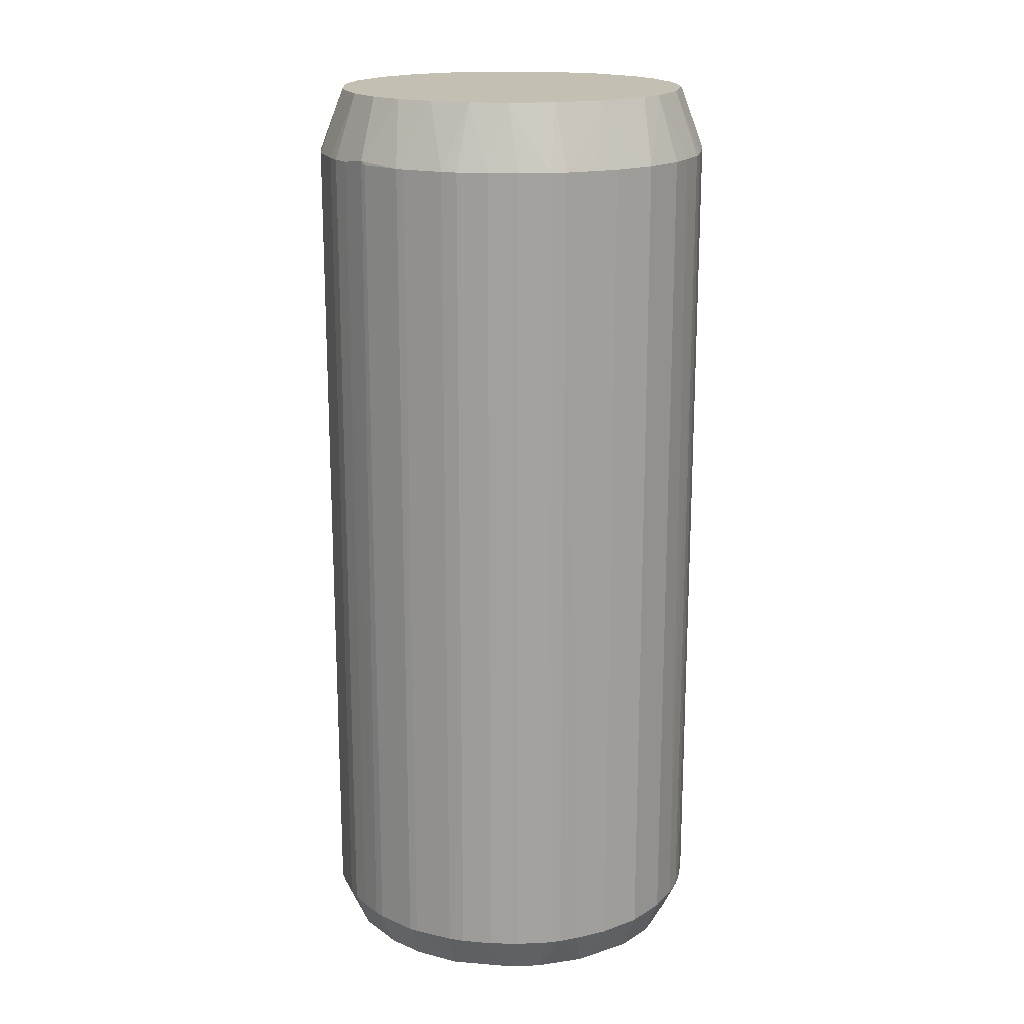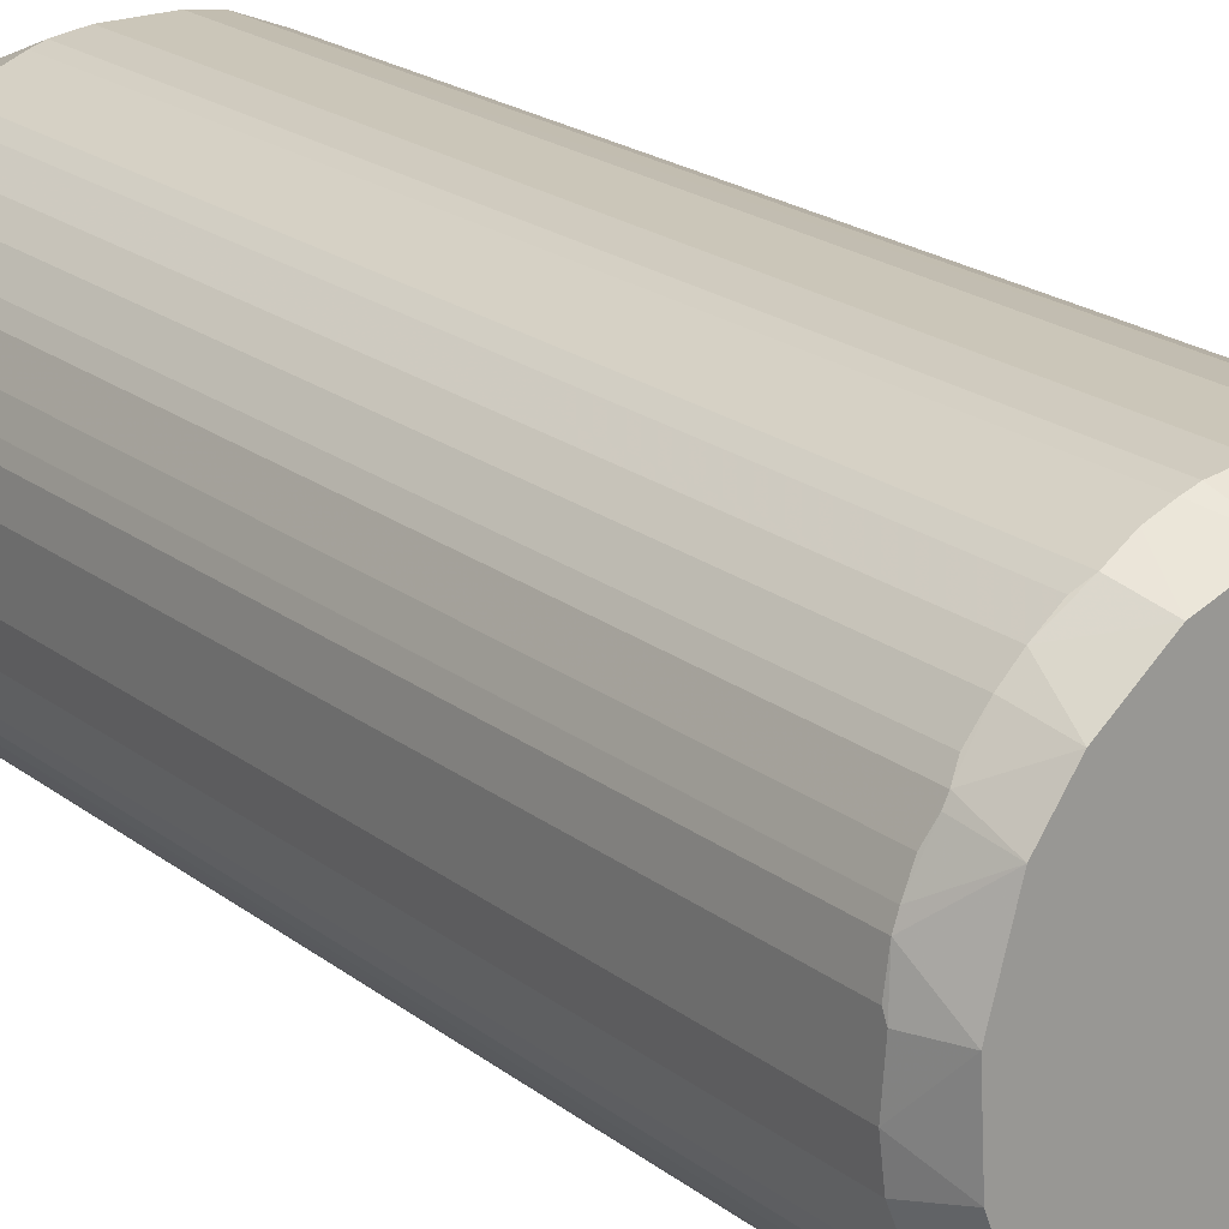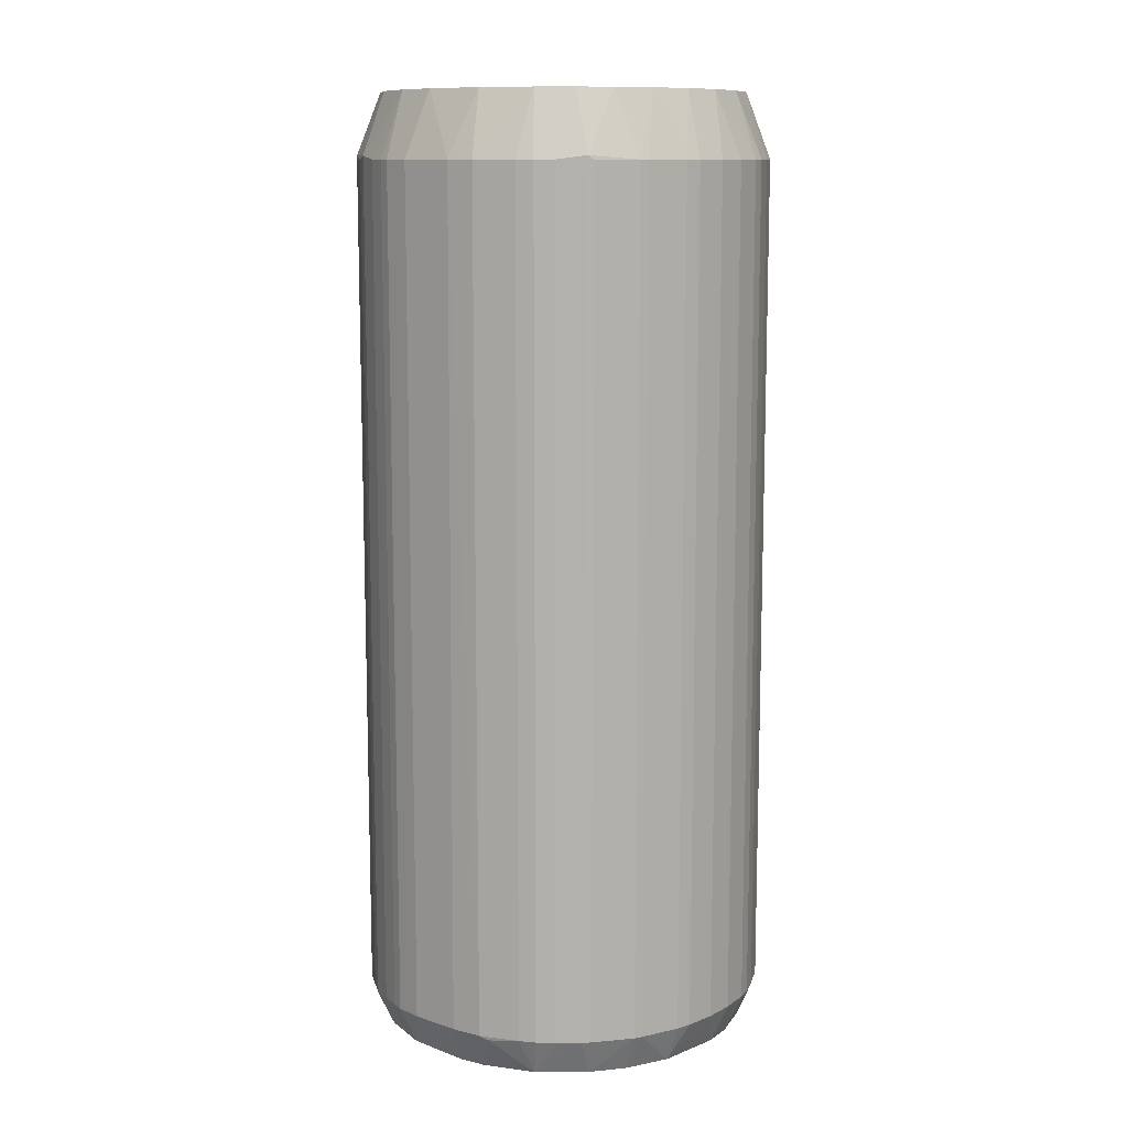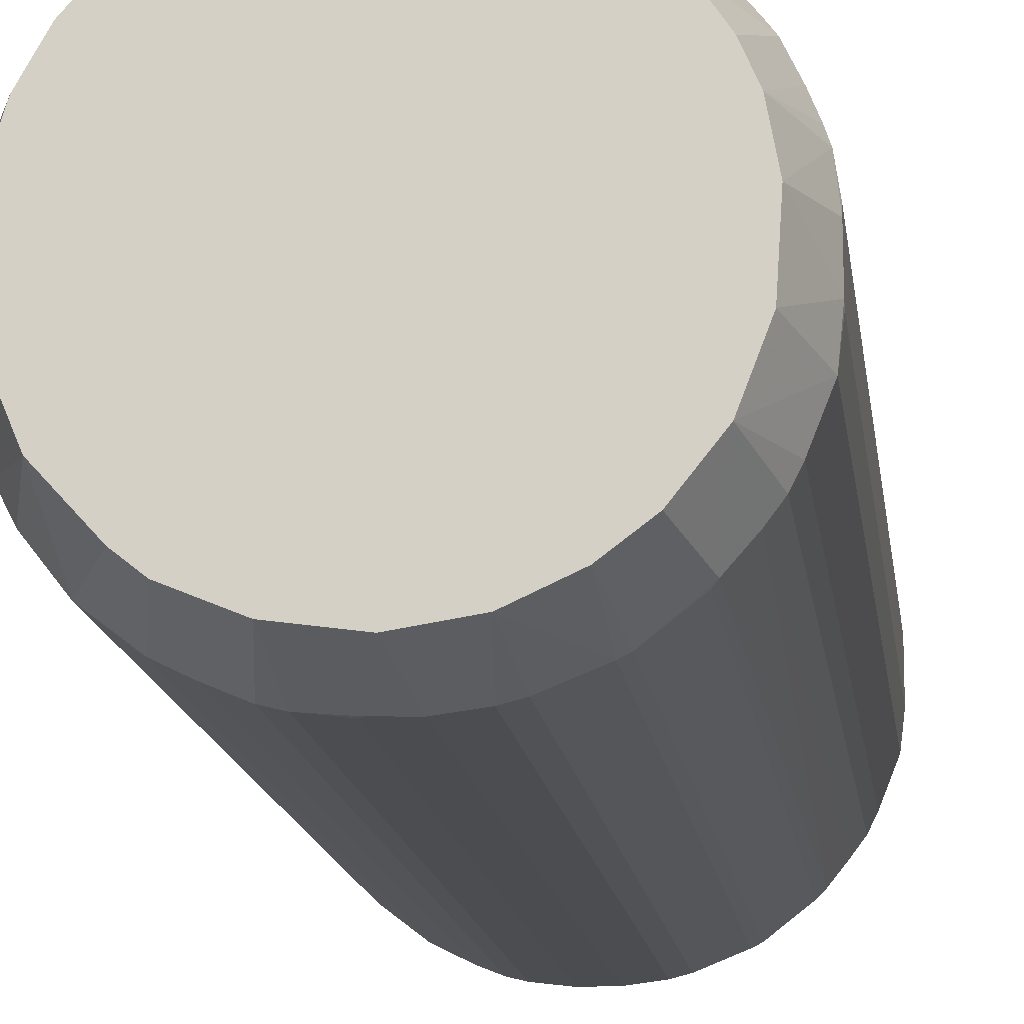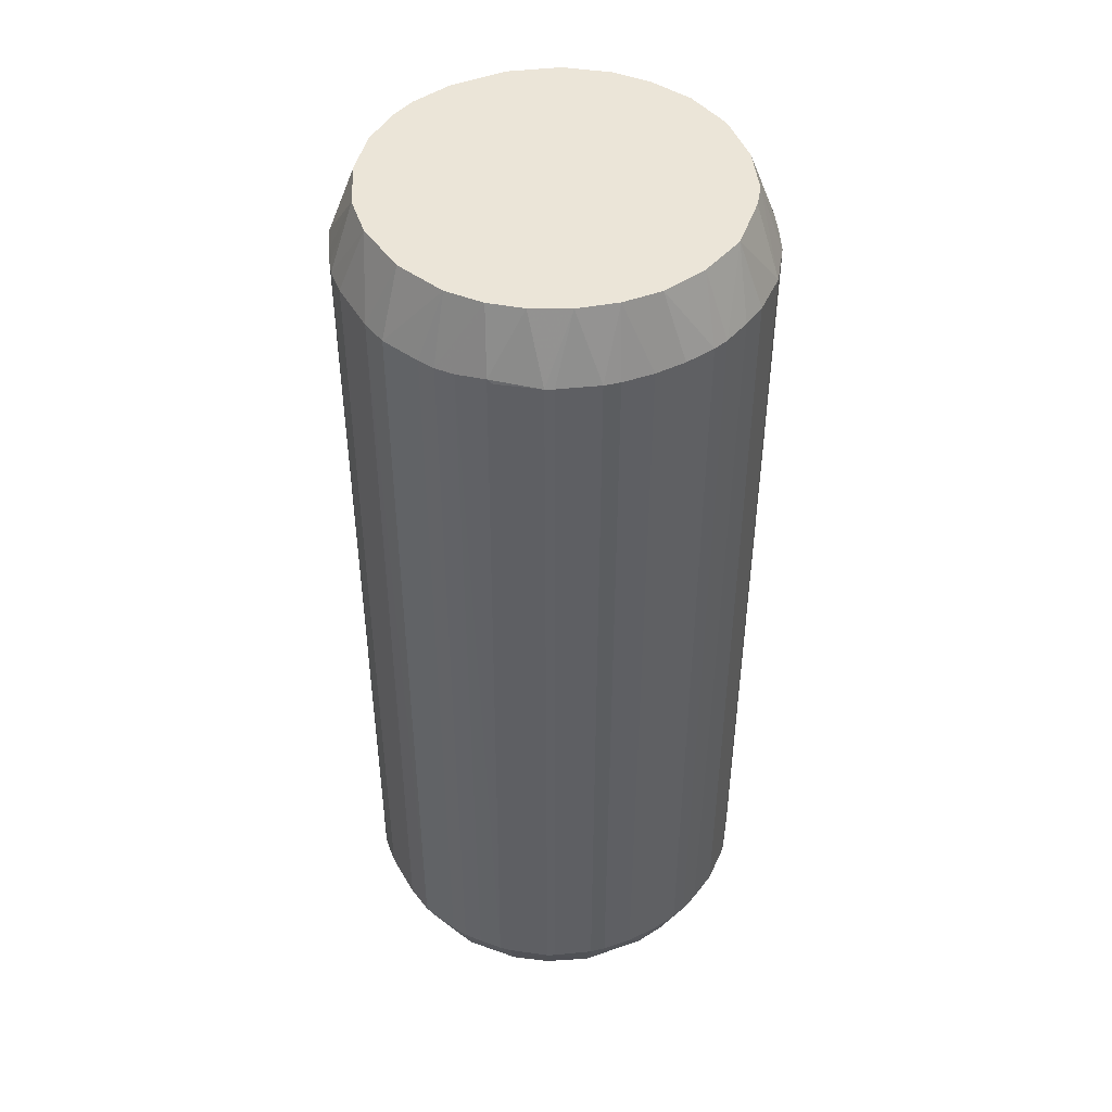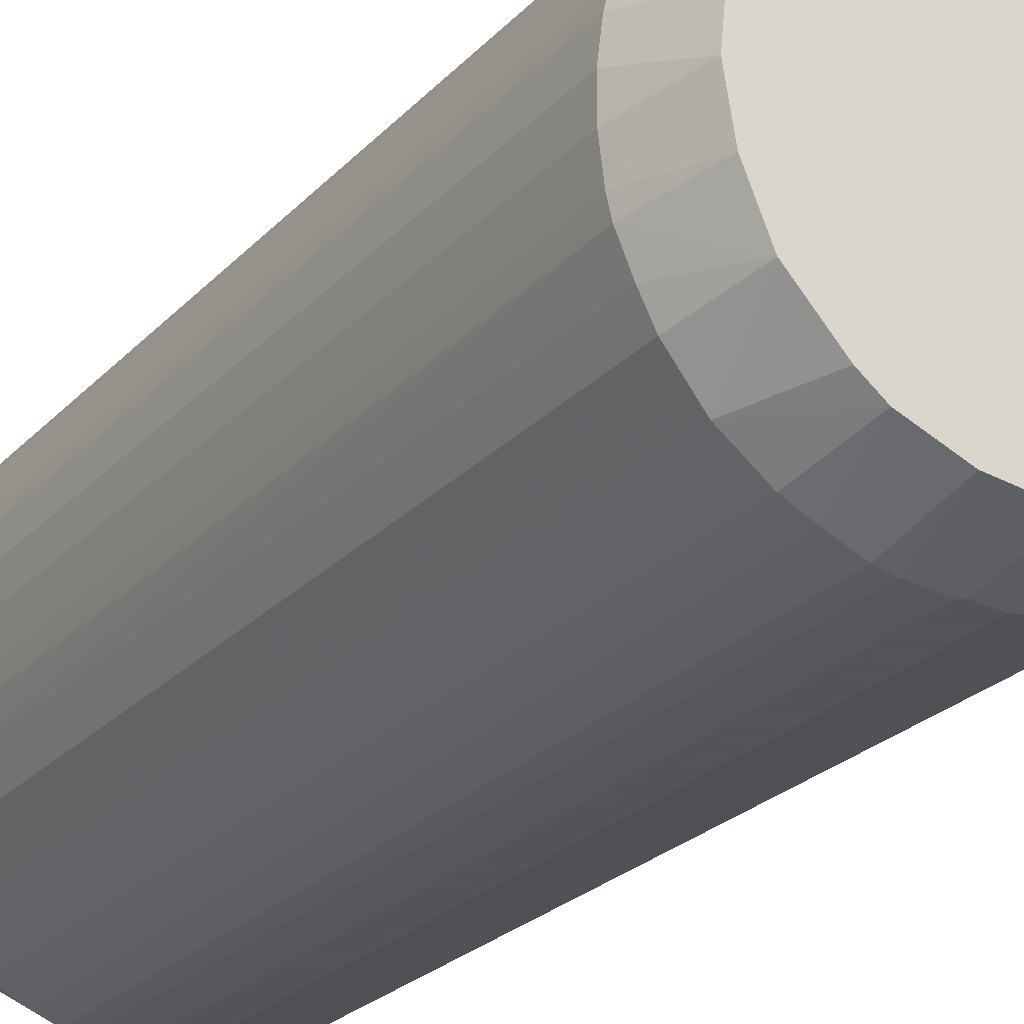
<metadata>
{"format":"obj","ext":"obj","renderer":"f3d","projection":"perspective","resolution":1024,"background":"white","views":[{"elev":17.9,"azim":-87.6,"up":"+Z"},{"elev":20.8,"azim":143.5,"up":"+Y"},{"elev":11.0,"azim":-141.0,"up":"+Z"},{"elev":-15.0,"azim":7.4,"up":"+Y"},{"elev":45.8,"azim":-118.6,"up":"+Z"},{"elev":-23.9,"azim":-31.0,"up":"+Y"}]}
</metadata>
<code>
o convex_0
v -0.02774 -0.000678 0.1462
v 0.03109 0.002844 0.1368
v 0.03109 -0.003028 0.1368
v -0.02891 -0.001264 -0.000265
v 0.004023 0.03109 0.005612
v 0.009321 -0.03009 0.005612
v -0.009498 -0.03009 0.1362
v -0.008326 0.0305 0.1362
v 0.03109 0.002844 0.005024
v -0.02303 0.02167 0.005612
v 0.02167 0.02285 0.1368
v -0.02244 -0.02244 0.005612
v 0.02226 -0.02244 0.1368
v -0.02774 0.0152 0.1362
v 0.02697 -0.01656 0.005612
v -0.03009 -0.009505 0.1362
v 0.02167 0.01932 -0.000265
v 0.008143 -0.02656 0.1462
v 0.008729 0.02637 0.1462
v -0.00597 -0.02833 -0.000265
v -0.03127 0.002258 0.005598
v 0.02579 0.01814 0.005612
v -0.02244 -0.02244 0.1362
v 0.006965 -0.03068 0.1362
v 0.008143 0.0305 0.1362
v -0.009498 0.0299 0.005024
v 0.01638 0.02697 0.005024
v -0.007148 -0.03068 0.005612
v 0.02755 0.002258 0.1462
v -0.01656 0.02697 0.1362
v -0.02891 -0.01244 0.005612
v 0.0252 -0.0148 -0.000265
v 0.02873 0.01284 0.1362
v -0.03127 0.002258 0.1362
v 0.01638 -0.02715 0.005612
v -0.007148 0.02814 -0.000265
v -0.01892 0.02049 0.1462
v -0.01774 -0.02127 0.1462
v 0.0305 -0.008326 0.1362
v -0.03009 0.00932 0.005598
v 0.0305 -0.008326 0.005598
v -0.01715 -0.02656 0.005612
v 0.01638 -0.02715 0.1362
v 0.0305 0.008142 0.005598
v 0.02403 -0.01421 0.1462
v -0.001855 -0.03127 0.1368
v 0.002259 -0.03127 0.005612
v -0.02656 -0.01715 0.1362
v -0.01656 0.02697 0.005612
v 0.02697 -0.01656 0.1362
v -0.02244 0.02226 0.1368
v -0.03068 -0.007148 0.005598
v 0.01638 0.02697 0.1368
v -0.02715 0.01638 0.005612
v 0.02108 0.01814 0.1462
v -0.02127 0.0199 -0.000265
v -0.01715 -0.02656 0.1362
v 0.02167 -0.02303 0.005612
v -0.004205 0.03109 0.1362
v -0.02068 -0.02067 -0.000265
v 0.009907 0.0299 0.005612
v -0.03068 0.006964 0.1362
v -0.00362 0.03109 0.005612
v 0.01285 -0.02597 -0.000265
v -0.006562 0.02696 0.1462
v 0.02873 0.002844 -0.000265
v 0.02108 0.02343 0.005612
v -0.03127 -0.002442 0.1362
v 0.02579 0.01814 0.1362
v -0.007734 -0.02656 0.1462
v 0.006965 0.02814 -0.000265
v -0.02656 -0.01715 0.005612
v 0.0305 0.008142 0.1362
v -0.02362 -0.0148 0.1462
v -0.01244 -0.02891 0.005612
v 0.004023 0.03109 0.1362
v -0.02539 0.01108 0.1462
v 0.02755 0.0152 0.005024
v 0.03109 -0.00362 0.005598
v 0.01932 -0.02009 0.1462
v -0.008326 0.0305 0.005612
v 0.01285 0.02873 0.1362
v -0.02715 0.01638 0.1362
v -0.02774 0.008728 -0.000265
v 0.009321 -0.03009 0.1362
v -0.002441 -0.03127 0.005612
v -0.03127 -0.002442 0.005598
v 0.02815 -0.01421 0.1362
v -0.0142 0.02814 0.1362
v 0.02344 0.02108 0.005612
v 0.002259 -0.03127 0.1362
v -0.02597 -0.01303 -0.000265
v 0.02461 0.01285 0.1462
v -0.03009 0.00932 0.1362
v -0.007148 -0.03068 0.1362
v 0.02285 -0.02185 0.005612
v -0.02185 0.02285 0.005612
v 0.02697 -0.006556 0.1462
v 0.001673 -0.02891 -0.000265
v 0.02697 0.01638 0.1368
v 0.01814 0.02578 0.1362
v 0.000495 -0.02774 0.1462
v 0.002259 0.02755 0.1462
v -0.03068 -0.007148 0.1362
v 0.008143 0.0305 0.005612
v 0.006965 -0.03068 0.005612
v 0.02815 -0.01421 0.005612
v 0.02991 0.009906 0.005598
v -0.03068 0.006964 0.005598
v 0.0152 -0.02774 0.1362
v 0.03109 0.004022 0.005598
v 0.02579 0.01343 -0.000265
v -0.0142 0.02814 0.005612
v 0.01579 0.02285 0.1462
v 0.02815 -0.007148 -0.000265
v -0.0142 0.02402 0.1462
v -0.0148 0.0252 -0.000265
v 0.01991 -0.02127 -0.000265
v -0.02833 -0.01362 0.1362
v -0.01538 -0.0248 -0.000265
v -0.01362 -0.02832 0.1362
v -0.03009 -0.009505 0.005598
v -0.009498 -0.03009 0.005612
v 0.02344 0.02108 0.1362
v -0.02656 -0.007734 0.1462
v 0.0252 -0.01891 0.1362
v 0.01461 0.0252 -0.000265
v 0.01285 0.02873 0.005612
v -0.01892 0.0252 0.1362
v -0.0148 -0.02362 0.1462
v 0.01461 -0.02362 0.1462
v 0.0152 -0.02774 0.005612
v -0.02774 0.0152 0.005612
v 0.03109 0.004022 0.1362
v -0.02244 0.01638 0.1462
v 0.02167 -0.02303 0.1362
v 0.02873 0.01284 0.005612
v -0.02303 0.02167 0.1362
v 0.01814 0.02578 0.005612
v -0.02715 0.0052 0.1462
v -0.003027 0.02873 -0.000265
v 0.02638 0.008728 0.1462
v 0.02697 0.01638 0.005024
v 0.008729 -0.02773 -0.000265
v -0.02479 0.0152 -0.000265
v 0.02991 0.009906 0.1362
v -0.02833 -0.00597 -0.000265
v 0.0252 -0.01891 0.005612
v 0.009907 0.0299 0.1362
v -0.01892 0.0252 0.005612
v 0.03109 -0.00362 0.1362
v 0.02108 0.02343 0.1362
v -0.002441 -0.03127 0.1362
f 95 86 153
f 2 3 9
f 1 18 19
f 4 17 20
f 3 2 29
f 19 18 29
f 20 17 32
f 17 4 36
f 1 19 37
f 18 1 38
f 23 12 42
f 29 18 45
f 12 23 48
f 19 29 55
f 36 4 56
f 54 10 56
f 23 42 57
f 43 35 58
f 4 20 60
f 21 34 62
f 59 5 63
f 20 32 64
f 37 19 65
f 59 8 65
f 32 17 66
f 44 9 66
f 1 34 68
f 34 21 68
f 18 38 70
f 17 36 71
f 12 48 72
f 60 12 72
f 29 2 73
f 38 1 74
f 23 38 74
f 48 23 74
f 25 5 76
f 5 59 76
f 1 37 77
f 9 3 79
f 39 41 79
f 66 9 79
f 43 13 80
f 13 45 80
f 45 18 80
f 36 26 81
f 8 59 81
f 59 63 81
f 19 53 82
f 53 27 82
f 10 54 83
f 54 14 83
f 14 77 83
f 4 21 84
f 56 4 84
f 24 6 85
f 18 24 85
f 28 20 86
f 47 46 86
f 21 4 87
f 68 21 87
f 52 68 87
f 41 39 88
f 39 45 88
f 50 15 88
f 45 50 88
f 49 30 89
f 8 81 89
f 17 67 90
f 69 22 90
f 47 24 91
f 46 47 91
f 4 60 92
f 72 31 92
f 60 72 92
f 55 29 93
f 14 40 94
f 40 62 94
f 77 14 94
f 7 28 95
f 46 70 95
f 70 7 95
f 28 86 95
f 13 58 96
f 10 51 97
f 56 10 97
f 3 29 98
f 39 3 98
f 29 45 98
f 45 39 98
f 20 64 99
f 86 20 99
f 47 86 99
f 22 69 100
f 55 93 100
f 93 33 100
f 53 11 101
f 27 53 101
f 24 18 102
f 18 70 102
f 70 46 102
f 91 24 102
f 46 91 102
f 19 25 103
f 65 19 103
f 59 65 103
f 25 76 103
f 76 59 103
f 52 16 104
f 1 68 104
f 68 52 104
f 5 25 105
f 25 61 105
f 71 5 105
f 61 71 105
f 6 24 106
f 24 47 106
f 47 99 106
f 15 32 107
f 32 41 107
f 88 15 107
f 41 88 107
f 73 44 108
f 21 62 109
f 62 40 109
f 84 21 109
f 40 84 109
f 35 43 110
f 85 6 110
f 18 85 110
f 2 9 111
f 9 44 111
f 44 73 111
f 66 17 112
f 44 66 112
f 108 44 112
f 78 108 112
f 81 26 113
f 49 89 113
f 89 81 113
f 11 53 114
f 53 19 114
f 19 55 114
f 55 11 114
f 41 32 115
f 32 66 115
f 79 41 115
f 66 79 115
f 30 37 116
f 65 8 116
f 37 65 116
f 89 30 116
f 8 89 116
f 26 36 117
f 36 56 117
f 56 97 117
f 113 26 117
f 49 113 117
f 58 35 118
f 64 32 118
f 35 64 118
f 32 96 118
f 96 58 118
f 16 31 119
f 72 48 119
f 31 72 119
f 74 16 119
f 48 74 119
f 42 12 120
f 60 20 120
f 12 60 120
f 75 42 120
f 57 42 121
f 75 7 121
f 42 75 121
f 31 16 122
f 16 52 122
f 92 31 122
f 28 7 123
f 20 28 123
f 7 75 123
f 120 20 123
f 75 120 123
f 11 55 124
f 90 67 124
f 69 90 124
f 55 100 124
f 100 69 124
f 74 1 125
f 16 74 125
f 1 104 125
f 104 16 125
f 45 13 126
f 15 50 126
f 50 45 126
f 13 96 126
f 67 17 127
f 27 67 127
f 17 71 127
f 71 61 127
f 82 27 128
f 61 82 128
f 27 127 128
f 127 61 128
f 37 30 129
f 30 49 129
f 51 37 129
f 97 51 129
f 38 23 130
f 23 57 130
f 70 38 130
f 7 70 130
f 57 121 130
f 121 7 130
f 43 80 131
f 80 18 131
f 18 110 131
f 110 43 131
f 64 35 132
f 110 6 132
f 35 110 132
f 40 14 133
f 14 54 133
f 84 40 133
f 73 2 134
f 2 111 134
f 111 73 134
f 37 51 135
f 77 37 135
f 51 83 135
f 83 77 135
f 13 43 136
f 58 13 136
f 43 58 136
f 100 33 137
f 33 108 137
f 108 78 137
f 51 10 138
f 10 83 138
f 83 51 138
f 67 27 139
f 27 101 139
f 101 67 139
f 34 1 140
f 62 34 140
f 1 77 140
f 94 62 140
f 77 94 140
f 63 5 141
f 71 36 141
f 5 71 141
f 36 81 141
f 81 63 141
f 29 73 142
f 93 29 142
f 33 93 142
f 17 90 143
f 90 22 143
f 22 100 143
f 112 17 143
f 78 112 143
f 137 78 143
f 100 137 143
f 99 64 144
f 6 106 144
f 106 99 144
f 132 6 144
f 64 132 144
f 54 56 145
f 56 84 145
f 133 54 145
f 84 133 145
f 108 33 146
f 73 108 146
f 142 73 146
f 33 142 146
f 87 4 147
f 52 87 147
f 4 92 147
f 122 52 147
f 92 122 147
f 32 15 148
f 96 32 148
f 15 126 148
f 126 96 148
f 25 19 149
f 61 25 149
f 19 82 149
f 82 61 149
f 49 117 150
f 117 97 150
f 129 49 150
f 97 129 150
f 3 39 151
f 79 3 151
f 39 79 151
f 101 11 152
f 67 101 152
f 11 124 152
f 124 67 152
f 86 46 153
f 46 95 153

</code>
